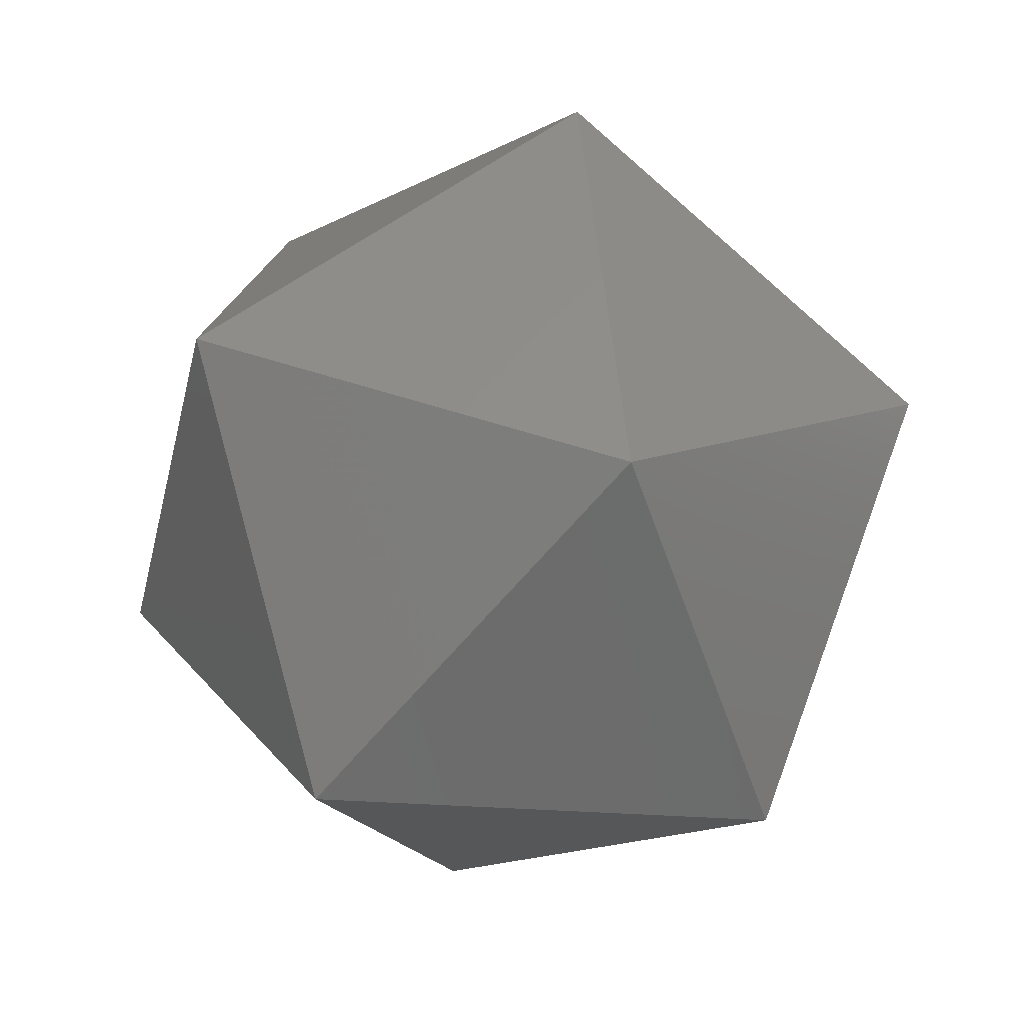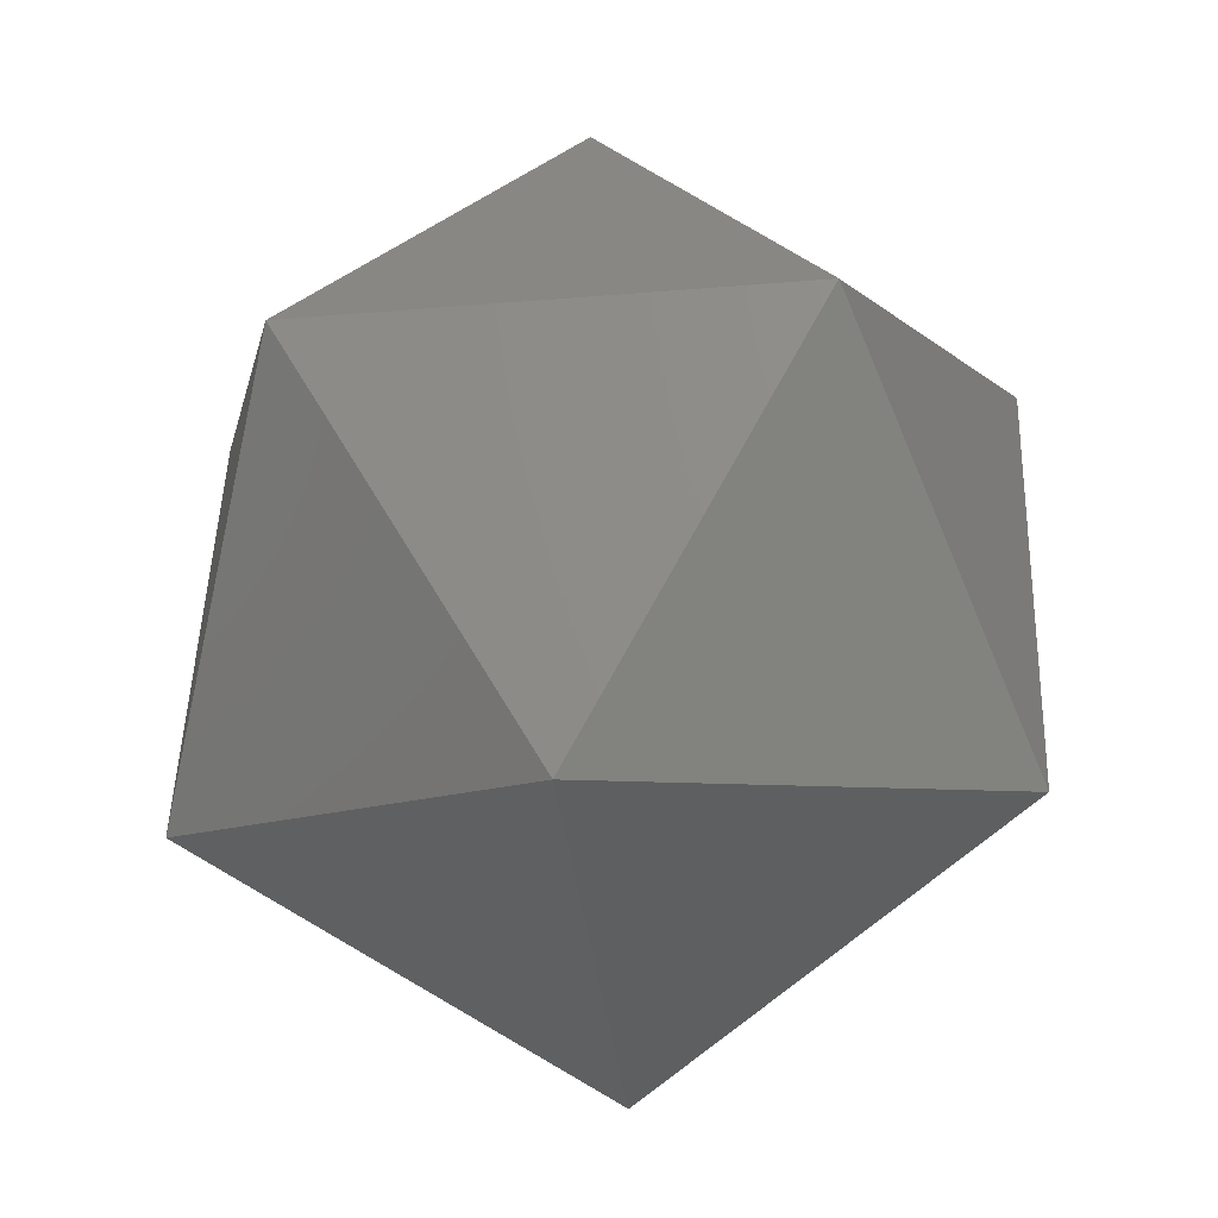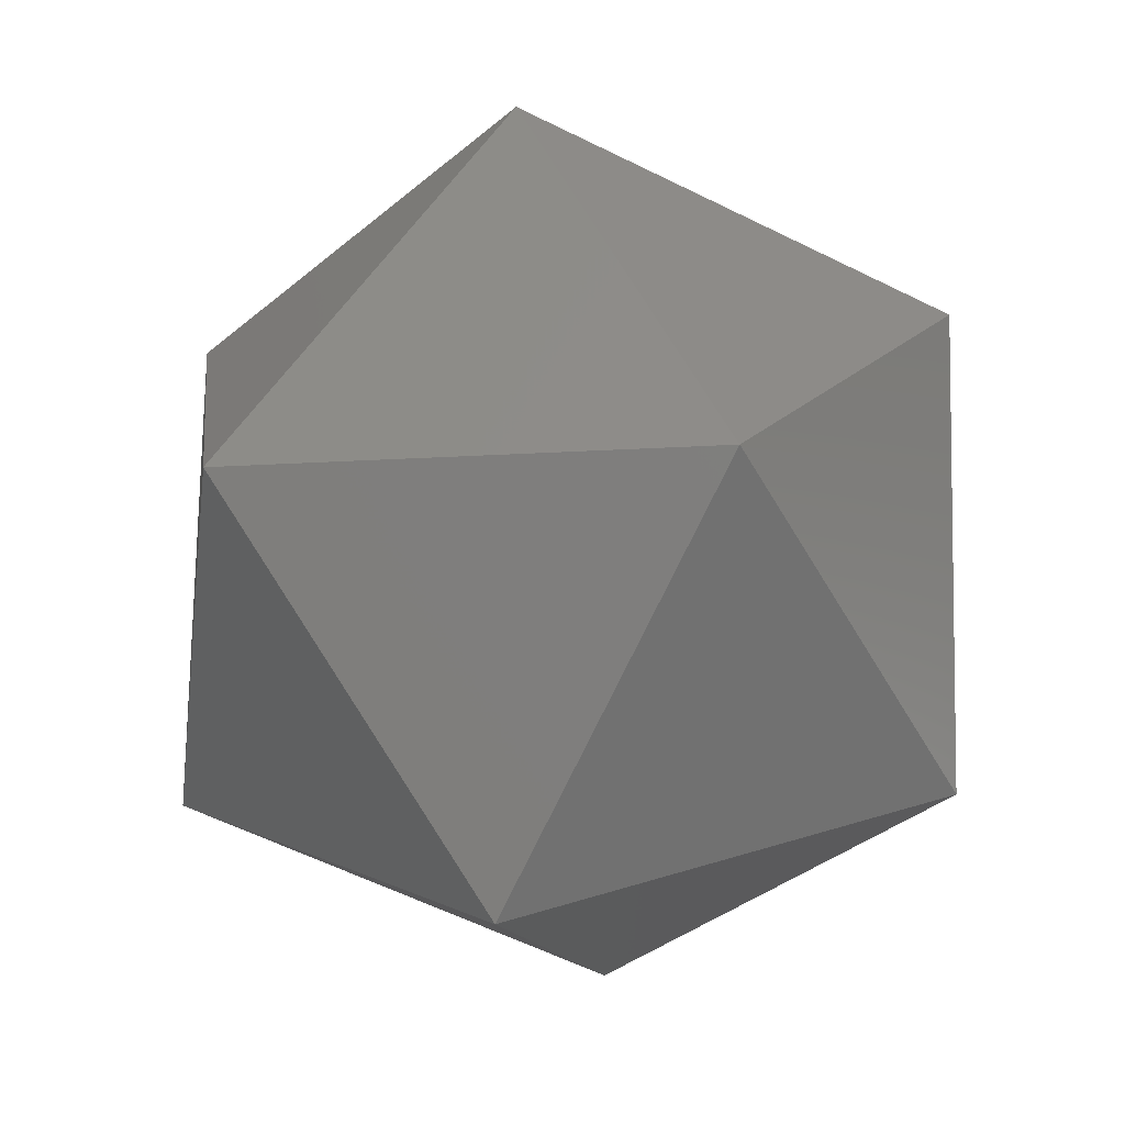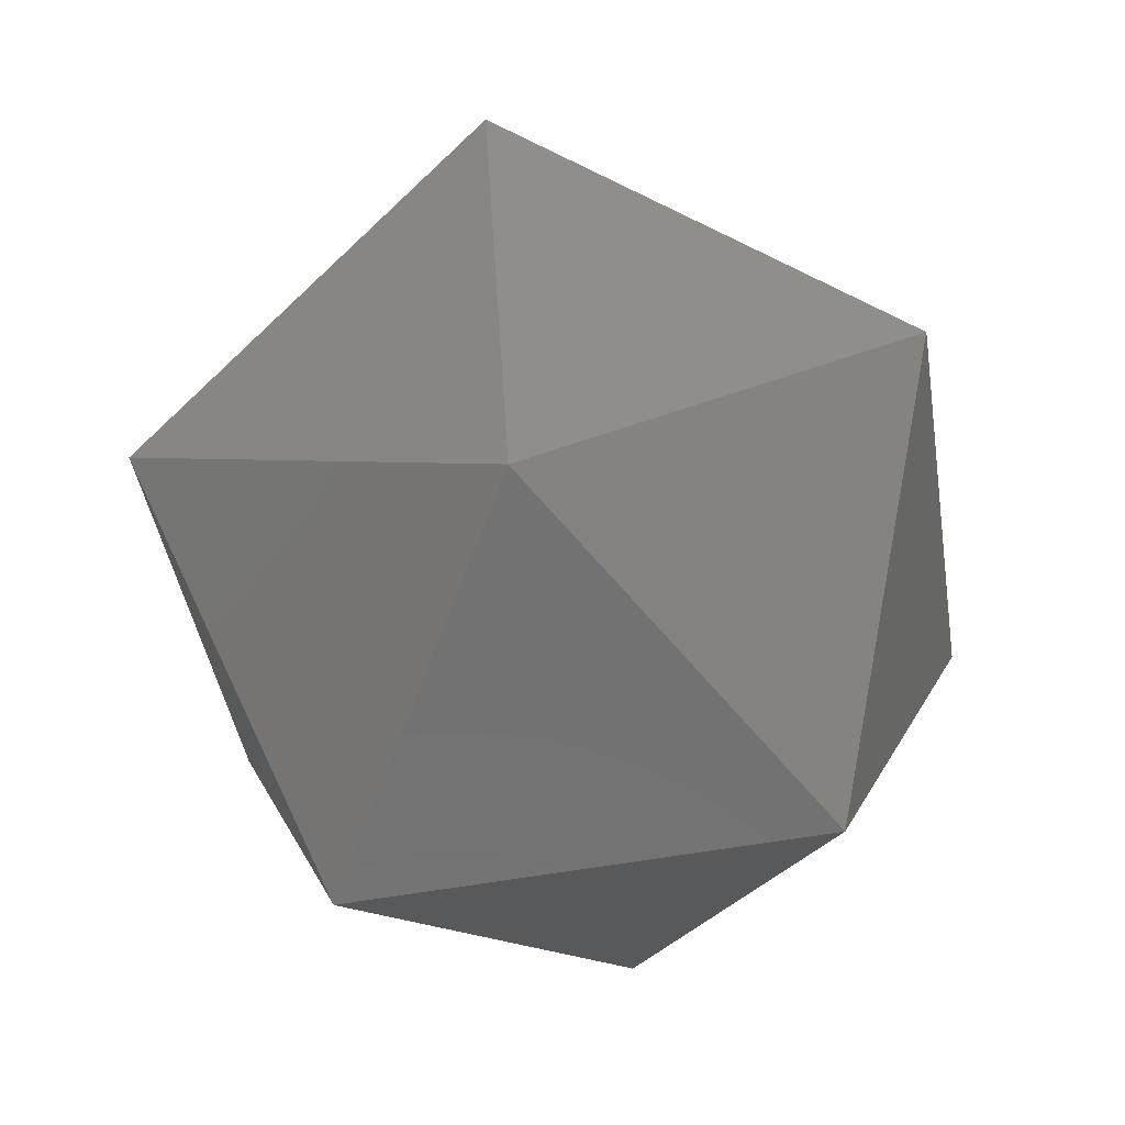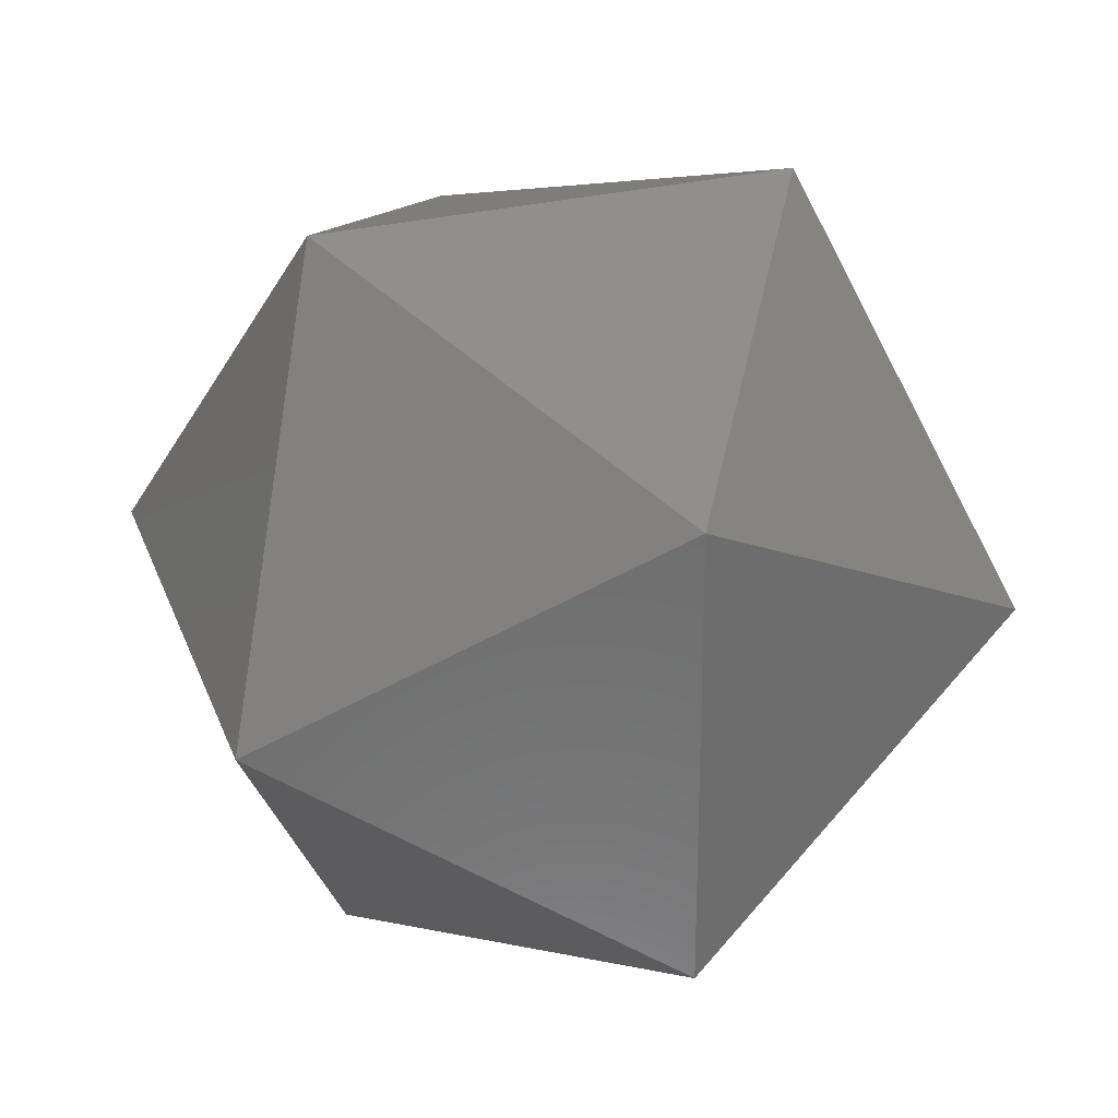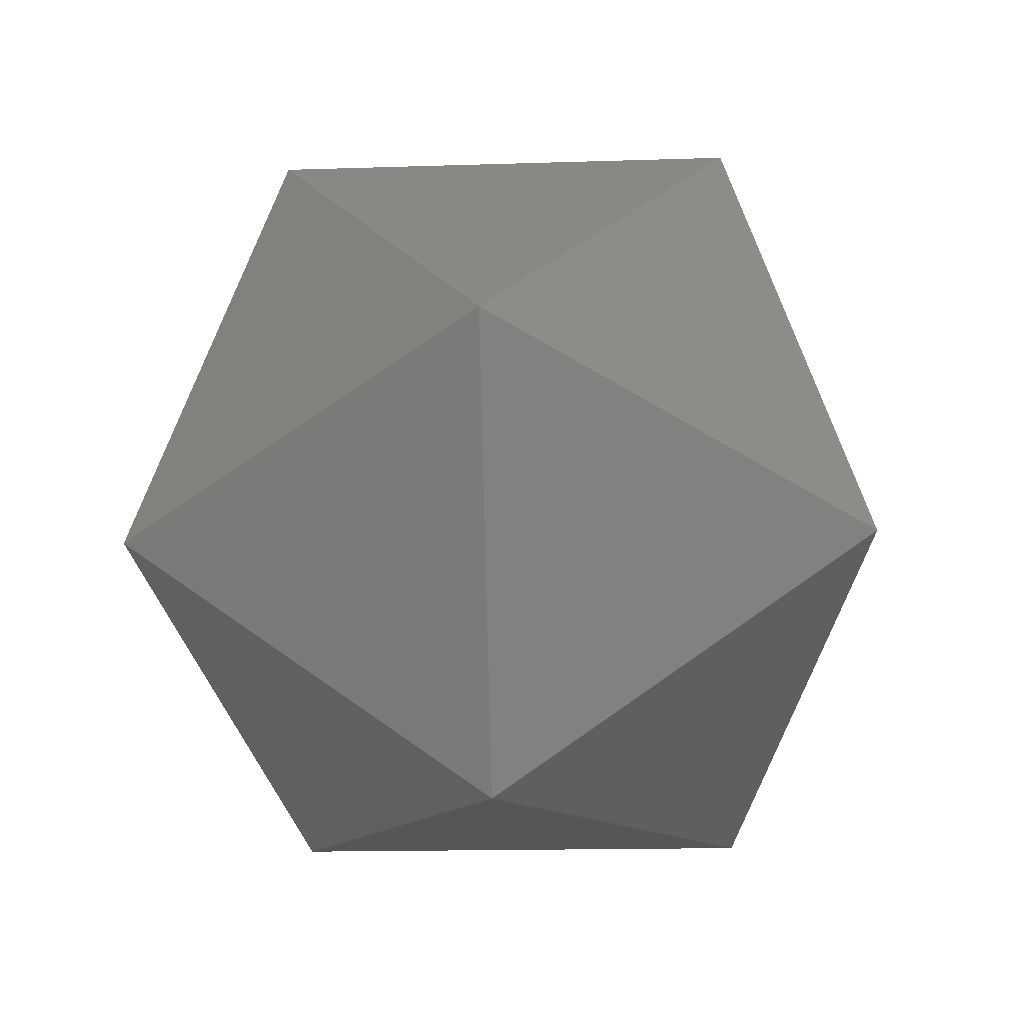
<metadata>
{"format":"stl","ext":"stl","renderer":"f3d","projection":"perspective","resolution":1024,"background":"white","views":[{"elev":-17.3,"azim":-52.3,"up":"+Z"},{"elev":45.8,"azim":161.2,"up":"+Y"},{"elev":-21.5,"azim":81.5,"up":"+Y"},{"elev":-63.7,"azim":-88.1,"up":"+Z"},{"elev":-7.7,"azim":21.3,"up":"+Y"},{"elev":-14.8,"azim":-93.7,"up":"+Z"}]}
</metadata>
<code>
# stl→obj: 94 verts, 216 faces
v 6.671 10.03 17.05
v -4.102 10.03 17.05
v -3.073 7.516 24.17
v 4.102 -10.03 10.03
v -6.671 -10.03 10.03
v 3.073 -7.516 2.912
v -9.29 -2.022 19.81
v -11.9 0.6395 17.17
v -8.702 -4.897 17.19
v -5.835 -7.532 20.48
v -4.973 -6.419 24.17
v -6.606 -8.528 17.19
v 9.29 2.022 7.269
v 8.702 4.897 9.894
v 11.9 -0.6395 9.907
v 5.835 7.532 6.598
v 6.606 8.528 9.895
v 4.973 6.419 2.912
v 9.441 -1.287 20.48
v 8.702 -4.897 17.19
v 10.69 -1.457 17.18
v 8.046 -1.097 24.17
v 5.402 -10.61 17.19
v -8.046 1.097 2.912
v -8.702 4.897 9.894
v -5.402 10.61 9.896
v -9.441 1.287 6.598
v -10.69 1.457 9.902
v -6.48 1.736 2.912
v 4.808 5.212 2.912
v 4.744 4.744 2.912
v 2.11 -6.77 2.912
v 1.736 -6.48 2.912
v 4.972 6.419 2.912
v -6.918 1.557 2.912
v -8.045 1.096 2.912
v -1.736 6.48 24.17
v 6.918 -1.557 24.17
v 8.045 -1.096 24.17
v 6.48 -1.736 24.17
v -4.744 -4.744 24.17
v -2.11 6.77 24.17
v -4.808 -5.212 24.17
v -4.972 -6.419 24.17
v -8.052 4.641 20.1
v -7.027 7.147 17.08
v -4.977 12.16 11.03
v -4.972 12.16 11.03
v -4.973 12.16 11.03
v 4.972 -12.16 16.05
v 4.973 -12.16 16.05
v 4.977 -12.16 16.05
v 7.027 -7.147 10
v 8.052 -4.641 6.977
v -2.682 -9.656 17.08
v -8.046 -10.39 11.03
v 8.943e-09 -9.29 20.11
v 8.046 10.39 16.05
v 2.682 9.656 9.998
v -8.943e-09 9.29 6.972
v 12.42 -1.693 12.61
v 9.703 2.505 17.08
v 9.702 2.507 17.09
v 13.02 -1.774 11.03
v 8.046 4.645 20.11
v 8.046 -1.096 24.17
v -9.702 -2.507 9.996
v -8.046 1.096 2.912
v -8.046 -4.645 6.971
v -12.42 1.693 14.47
v -9.703 -2.505 9.998
v -13.02 1.774 16.05
v 8.045 10.39 16.05
v 8.046 4.92 19.92
v 4.16 5.628 21.54
v -4.16 -5.628 5.538
v -8.045 -10.39 11.03
v -8.046 -4.92 7.166
v 10.76 -4.689 12.44
v 13.02 -1.775 11.03
v 8.284 -4.508 7.166
v -10.76 4.689 14.64
v -8.284 4.508 19.92
v -13.02 1.775 16.05
v -2.794 6.417 5.538
v -0.2381 9.428 7.166
v 2.794 -6.417 21.54
v 0.2381 -9.428 19.92
v -9.441 -6.975 12.44
v 9.441 6.975 14.64
v -6.954 0.7888 21.54
v 6.954 -0.7888 5.538
v -1.32 11.66 12.44
v 1.32 -11.66 14.64
f 1 2 3
f 4 5 6
f 7 8 9
f 10 7 9
f 7 10 11
f 10 9 12
f 13 14 15
f 14 16 17
f 13 16 14
f 16 13 18
f 19 20 21
f 22 20 19
f 20 22 23
f 24 25 26
f 25 24 27
f 27 28 25
f 29 30 31
f 32 31 6
f 33 31 32
f 29 31 33
f 30 29 34
f 33 35 29
f 35 33 36
f 37 38 39
f 38 37 40
f 41 37 42
f 41 42 3
f 37 41 40
f 43 40 41
f 40 43 44
f 3 45 3
f 2 45 3
f 45 2 46
f 2 47 46
f 48 47 2
f 49 48 48
f 48 49 47
f 50 51 50
f 50 52 51
f 4 52 50
f 4 53 52
f 4 54 53
f 6 54 4
f 54 6 6
f 12 55 10
f 56 55 12
f 55 56 56
f 10 44 11
f 10 57 44
f 57 10 55
f 58 59 58
f 17 59 58
f 59 17 16
f 16 60 59
f 18 60 16
f 60 18 34
f 61 62 63
f 62 61 64
f 19 65 66
f 19 66 22
f 65 19 63
f 21 63 19
f 63 21 61
f 67 28 27
f 68 27 24
f 27 68 69
f 28 67 70
f 27 69 67
f 70 71 72
f 71 70 67
f 1 58 73
f 58 1 74
f 1 75 74
f 1 42 75
f 3 42 1
f 42 3 3
f 3 3 3
f 6 6 6
f 6 32 6
f 5 32 6
f 32 5 76
f 56 5 77
f 5 56 78
f 5 78 76
f 79 52 53
f 79 64 80
f 81 79 53
f 79 81 64
f 81 53 54
f 47 82 46
f 46 83 45
f 82 83 46
f 83 82 72
f 72 82 84
f 29 35 85
f 34 60 34
f 85 60 34
f 60 85 86
f 85 34 29
f 44 87 40
f 87 57 88
f 87 44 57
f 57 44 44
f 40 87 38
f 72 9 8
f 89 9 72
f 89 12 9
f 12 89 56
f 90 17 58
f 90 14 17
f 64 14 90
f 14 64 15
f 11 44 43
f 44 11 44
f 7 43 91
f 8 91 83
f 43 7 11
f 91 8 7
f 72 8 83
f 8 72 72
f 64 15 64
f 81 15 64
f 15 81 92
f 15 92 13
f 30 13 92
f 13 30 18
f 34 18 30
f 18 34 34
f 58 73 58
f 59 73 58
f 73 59 93
f 86 48 93
f 86 93 59
f 48 86 48
f 86 59 60
f 77 55 56
f 77 56 56
f 55 77 94
f 55 88 57
f 94 88 55
f 50 88 94
f 88 50 50
f 32 76 33
f 76 36 33
f 69 36 76
f 69 76 78
f 36 69 68
f 75 65 74
f 65 39 66
f 65 75 39
f 39 75 37
f 75 42 37
f 20 61 21
f 61 79 64
f 64 79 80
f 61 20 79
f 23 79 20
f 23 52 79
f 52 23 51
f 26 47 49
f 82 26 25
f 26 82 47
f 70 82 25
f 82 72 84
f 82 70 72
f 70 25 28
f 39 22 66
f 38 22 39
f 38 23 22
f 87 23 38
f 88 23 87
f 50 23 88
f 23 50 51
f 26 86 85
f 86 26 48
f 48 26 49
f 35 26 85
f 24 35 36
f 24 36 68
f 35 24 26
f 72 84 72
f 84 72 72
f 89 72 71
f 72 89 72
f 78 67 69
f 89 67 78
f 67 89 71
f 56 89 78
f 89 56 56
f 56 56 56
f 64 90 62
f 90 64 64
f 80 64 64
f 64 80 64
f 58 58 58
f 58 90 58
f 74 90 58
f 63 74 65
f 74 63 90
f 90 63 62
f 92 31 30
f 54 92 81
f 6 92 54
f 6 54 6
f 92 6 31
f 45 3 3
f 3 91 41
f 3 45 91
f 91 45 83
f 41 91 43
f 93 1 73
f 1 93 2
f 2 93 48
f 5 94 77
f 4 94 5
f 94 4 50

</code>
